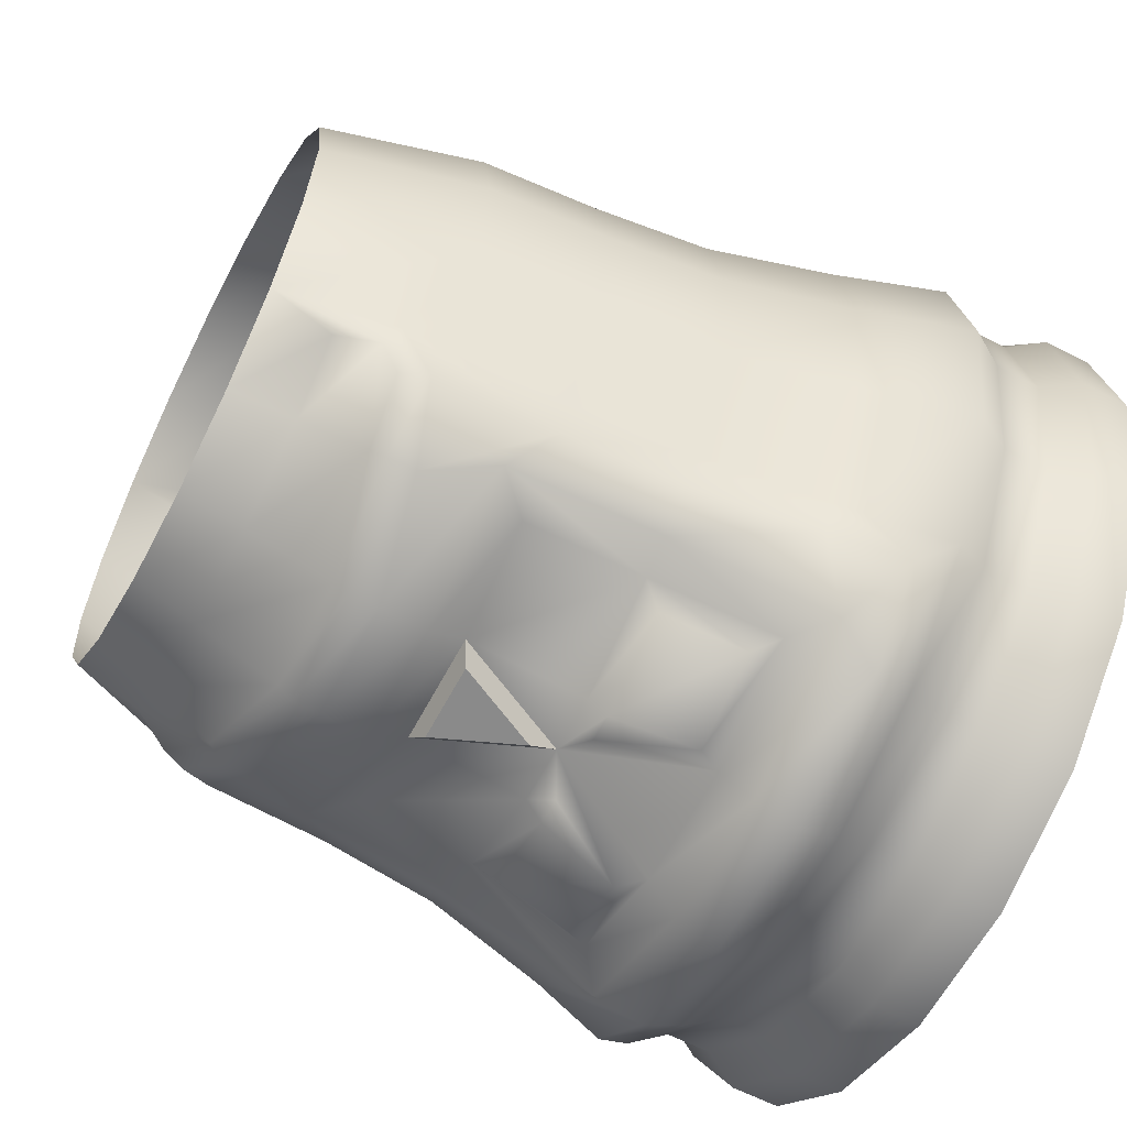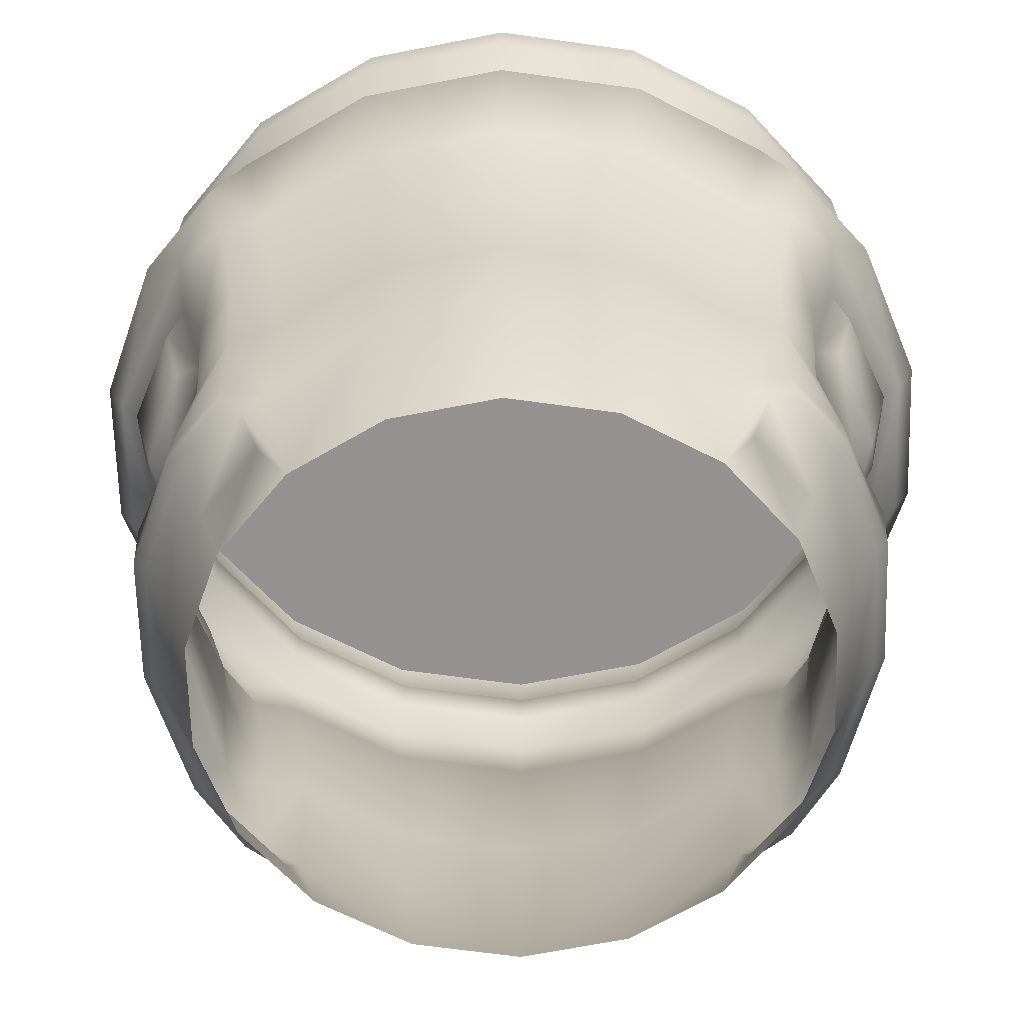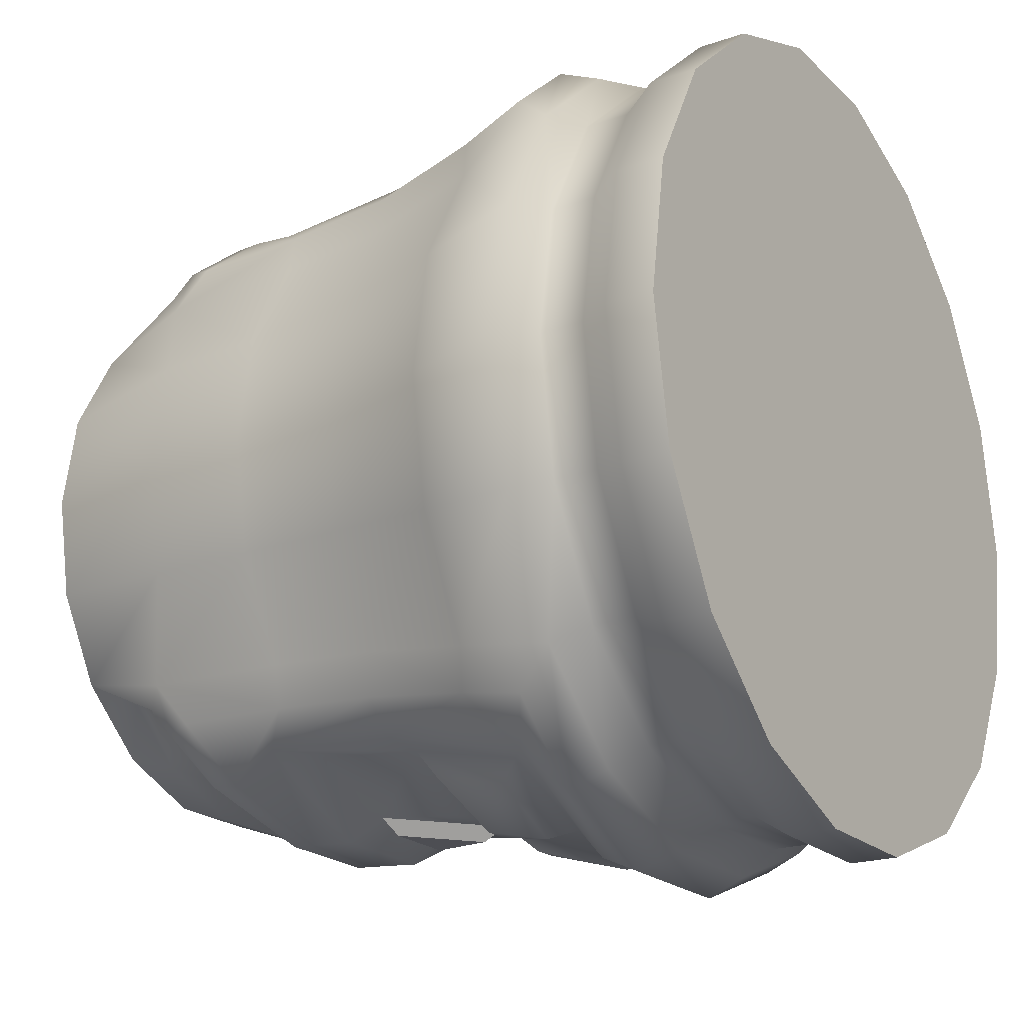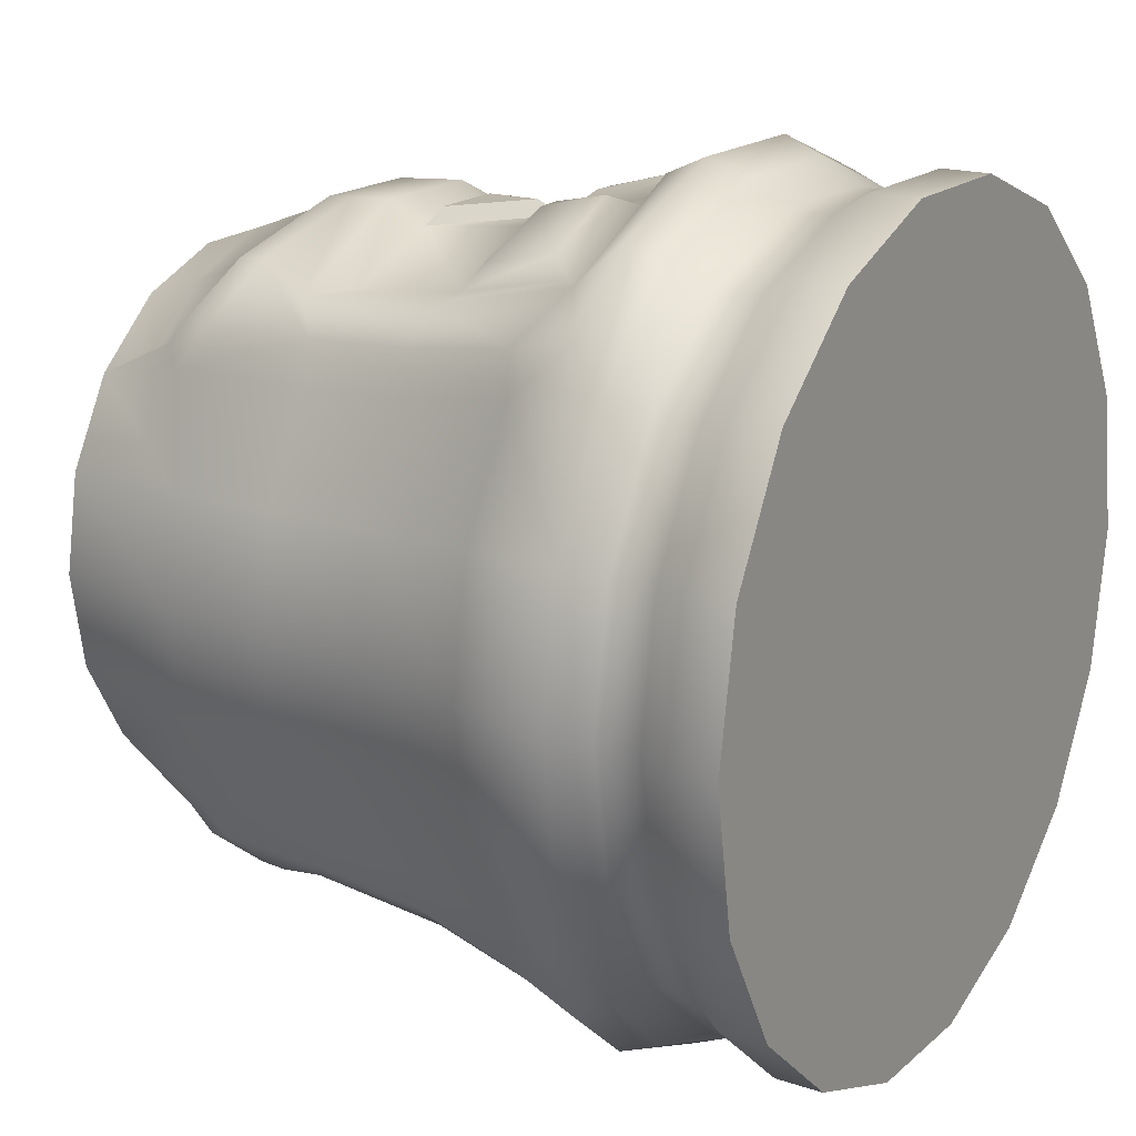
<metadata>
{"format":"obj","ext":"obj","renderer":"f3d","projection":"perspective","resolution":1024,"background":"white","views":[{"elev":-61.5,"azim":62.4,"up":"+Z"},{"elev":-66.5,"azim":91.6,"up":"+Y"},{"elev":-20.7,"azim":121.9,"up":"+Z"},{"elev":18.1,"azim":122.5,"up":"+Z"}]}
</metadata>
<code>
v  11.84 22.12 0
v  11.12 22.12 4.248
v  11.12 20.69 4.248
v  11.84 20.69 0
v  9.067 22.12 7.983
v  9.067 20.69 7.983
v  5.918 22.12 10.76
v  5.918 20.69 10.76
v  2.055 22.12 12.23
v  2.055 20.69 12.23
v  -2.055 22.12 12.23
v  -2.055 20.69 12.23
v  -5.918 22.12 10.76
v  -5.918 20.69 10.76
v  -9.067 22.12 7.983
v  -9.067 20.69 7.983
v  -11.12 22.12 4.248
v  -11.12 20.69 4.248
v  -11.84 22.12 0
v  -11.84 20.69 0
v  12.55 19.57 0
v  11.79 19.57 4.503
v  10.79 16.08 4.122
v  11.49 16.08 -0
v  9.611 19.57 8.462
v  8.799 16.08 7.747
v  9.077 18.3 9.608
v  6.521 18.3 11.85
v  7.086 17.06 10.6
v  8.461 15.93 9.066
v  2.265 18.3 13.48
v  2.164 16.98 12.88
v  -2.265 18.3 13.48
v  -2.164 16.98 12.88
v  -6.521 18.3 11.85
v  -7.086 17.06 10.6
v  -9.077 18.3 9.608
v  -8.461 15.93 9.066
v  -9.611 19.57 8.462
v  -11.79 19.57 4.503
v  -10.79 16.08 4.122
v  -8.799 16.08 7.747
v  -12.55 19.57 0
v  -11.49 16.08 0
v  9.867 12.16 3.768
v  10.5 12.16 -0
v  8.043 12.16 7.082
v  6.55 12.05 9.425
v  7.709 12.05 8.405
v  5.185 15.27 10.97
v  2.507 15.23 12.15
v  1.931 12.71 11.49
v  4.862 12.71 10.39
v  1.11 12.71 11.5
v  -2.504 15.23 12.15
v  -5.185 15.27 10.97
v  -4.862 12.71 10.39
v  -1.931 12.71 11.49
v  -7.709 12.05 8.405
v  -6.55 12.05 9.425
v  -9.867 12.16 3.768
v  -8.043 12.16 7.082
v  -10.5 12.16 -0
v  9.495 8.498 3.626
v  10.1 8.498 -0
v  7.741 8.498 6.815
v  6.26 7.34 9.057
v  7.409 8.445 8.143
v  5.25 12.16 9.541
v  1.823 12.16 10.85
v  1.755 8.498 10.44
v  5.052 8.498 9.182
v  0.0157 12.16 10.85
v  -1.823 12.16 10.85
v  -1.755 8.498 10.44
v  -5.25 12.16 9.541
v  -5.052 8.498 9.182
v  -7.409 8.445 8.143
v  -6.26 7.34 9.057
v  -9.495 8.498 3.626
v  -7.741 8.498 6.815
v  -10.1 8.498 -0
v  9.274 4.836 3.542
v  9.869 4.836 -0
v  7.56 3.566 6.656
v  5.347 5.231 9.718
v  7.283 4.631 8.032
v  1.874 7.326 11.15
v  1.857 5.901 11.05
v  -1.874 7.326 11.15
v  -1.857 5.901 11.05
v  -5.347 5.231 9.718
v  -7.283 4.631 8.032
v  -9.274 4.836 3.542
v  -7.56 3.566 6.656
v  -9.869 4.836 -0
v  8.153 0 3.114
v  8.676 0 -0
v  6.646 0 5.852
v  7.217 3.173 7.339
v  5.139 3.923 9.34
v  4.666 1.953 8.48
v  6.586 1.953 6.808
v  1.785 4.593 10.62
v  1.621 1.953 9.643
v  -1.785 4.593 10.62
v  -1.621 1.953 9.643
v  -5.139 3.923 9.34
v  -4.666 1.953 8.48
v  -7.217 3.173 7.339
v  -6.586 1.953 6.808
v  -8.153 0 3.114
v  -6.646 0 5.852
v  -8.676 0 -0
v  9.611 24.77 -8.462
v  6.273 24.77 -11.4
v  2.179 24.77 -12.96
v  -2.179 24.77 -12.96
v  -6.273 24.77 -11.4
v  -9.611 24.77 -8.462
v  -11.79 24.77 -4.503
v  -12.55 24.77 0
v  -11.79 24.77 4.503
v  -9.611 24.77 8.462
v  -6.273 24.77 11.4
v  -2.179 24.77 12.96
v  2.179 24.77 12.96
v  6.273 24.77 11.4
v  9.611 24.77 8.462
v  11.79 24.77 4.503
v  12.55 24.77 0
v  11.79 24.77 -4.503
v  12.55 23.24 0
v  11.79 23.24 4.503
v  9.611 23.24 8.462
v  6.273 23.24 11.4
v  2.179 23.24 12.96
v  -2.179 23.24 12.96
v  -6.273 23.24 11.4
v  -9.611 23.24 8.462
v  -11.79 23.24 4.503
v  -12.55 23.24 0
v  -6.273 19.57 11.4
v  -2.179 19.57 12.96
v  2.179 19.57 12.96
v  6.273 19.57 11.4
v  -5.321 4.366 9.67
v  -7 3.772 8.202
v  -1.848 5.035 11
v  1.848 5.035 11
v  5.321 4.366 9.67
v  7 3.772 8.202
v  1.995 16.08 11.87
v  5.743 16.08 10.44
v  -5.743 16.08 10.44
v  -1.995 16.08 11.87
v  0.0131 11.34 11.26
v  -1.226 8.783 10.97
v  1.23 8.783 10.97
v  -1.087 12.71 11.5
v  -4.338 0 7.884
v  -1.507 0 8.966
v  1.507 0 8.966
v  4.338 0 7.884
v  11.12 20.69 -4.248
v  11.12 22.12 -4.248
v  9.067 20.69 -7.983
v  9.067 22.12 -7.983
v  5.918 20.69 -10.76
v  5.918 22.12 -10.76
v  2.055 20.69 -12.23
v  2.055 22.12 -12.23
v  -2.055 20.69 -12.23
v  -2.055 22.12 -12.23
v  -5.918 20.69 -10.76
v  -5.918 22.12 -10.76
v  -9.067 20.69 -7.983
v  -9.067 22.12 -7.983
v  -11.12 20.69 -4.248
v  -11.12 22.12 -4.248
v  10.79 16.08 -4.122
v  11.79 19.57 -4.503
v  8.799 16.08 -7.747
v  9.611 19.57 -8.462
v  9.077 18.3 -9.608
v  8.461 15.93 -9.066
v  7.086 17.06 -10.6
v  6.521 18.3 -11.85
v  2.164 16.98 -12.88
v  2.265 18.3 -13.48
v  -2.164 16.98 -12.88
v  -2.265 18.3 -13.48
v  -7.086 17.06 -10.6
v  -6.521 18.3 -11.85
v  -8.461 15.93 -9.066
v  -9.077 18.3 -9.608
v  -9.611 19.57 -8.462
v  -8.799 16.08 -7.747
v  -10.79 16.08 -4.122
v  -11.79 19.57 -4.503
v  9.867 12.16 -3.768
v  8.043 12.16 -7.082
v  7.709 12.05 -8.405
v  6.55 12.05 -9.425
v  5.185 15.27 -10.97
v  4.862 12.71 -10.39
v  1.931 12.71 -11.49
v  2.507 15.23 -12.15
v  1.11 12.71 -11.5
v  -2.504 15.23 -12.15
v  -1.931 12.71 -11.49
v  -4.862 12.71 -10.39
v  -5.185 15.27 -10.97
v  -6.55 12.05 -9.425
v  -7.709 12.05 -8.405
v  -8.043 12.16 -7.082
v  -9.867 12.16 -3.768
v  9.495 8.498 -3.626
v  7.741 8.498 -6.815
v  7.409 8.445 -8.143
v  6.26 7.34 -9.058
v  5.25 12.16 -9.541
v  5.052 8.498 -9.182
v  1.755 8.498 -10.44
v  1.823 12.16 -10.85
v  0.0157 12.16 -10.85
v  -1.755 8.498 -10.44
v  -1.823 12.16 -10.85
v  -5.052 8.498 -9.182
v  -5.25 12.16 -9.541
v  -6.26 7.34 -9.058
v  -7.409 8.445 -8.143
v  -7.741 8.498 -6.815
v  -9.495 8.498 -3.626
v  9.274 4.836 -3.542
v  7.56 3.566 -6.656
v  7.283 4.631 -8.032
v  5.347 5.231 -9.718
v  1.857 5.901 -11.05
v  1.874 7.326 -11.15
v  -1.857 5.901 -11.05
v  -1.874 7.326 -11.15
v  -5.347 5.231 -9.718
v  -7.283 4.631 -8.032
v  -7.56 3.566 -6.656
v  -9.274 4.836 -3.542
v  8.153 0 -3.114
v  6.646 0 -5.852
v  7.217 3.173 -7.339
v  6.586 1.953 -6.808
v  4.666 1.953 -8.48
v  5.139 3.923 -9.34
v  1.621 1.953 -9.643
v  1.785 4.593 -10.62
v  -1.621 1.953 -9.643
v  -1.785 4.593 -10.62
v  -4.666 1.953 -8.48
v  -5.139 3.923 -9.34
v  -6.586 1.953 -6.808
v  -7.217 3.173 -7.339
v  -6.646 0 -5.852
v  -8.153 0 -3.114
v  11.79 23.24 -4.503
v  9.611 23.24 -8.462
v  6.273 23.24 -11.4
v  2.179 23.24 -12.96
v  -2.179 23.24 -12.96
v  -6.273 23.24 -11.4
v  -9.611 23.24 -8.462
v  -11.79 23.24 -4.503
v  -6.273 19.57 -11.4
v  -2.179 19.57 -12.96
v  2.179 19.57 -12.96
v  6.273 19.57 -11.4
v  -7 3.772 -8.202
v  -5.321 4.366 -9.67
v  -1.848 5.035 -11
v  1.848 5.035 -11
v  5.321 4.366 -9.67
v  7 3.772 -8.202
v  1.995 16.08 -11.87
v  5.743 16.08 -10.44
v  -5.743 16.08 -10.44
v  -1.995 16.08 -11.87
v  0.0131 11.34 -11.26
v  1.23 8.783 -10.97
v  -1.226 8.783 -10.97
v  -1.087 12.71 -11.5
v  -4.338 0 -7.884
v  -1.507 0 -8.966
v  1.507 0 -8.966
v  4.338 0 -7.884
g drum
f 1 2 3
f 3 4 1
f 2 5 6
f 6 3 2
f 5 7 8
f 8 6 5
f 7 9 10
f 10 8 7
f 9 11 12
f 12 10 9
f 11 13 14
f 14 12 11
f 13 15 16
f 16 14 13
f 15 17 18
f 18 16 15
f 17 19 20
f 20 18 17
f 21 22 23
f 23 24 21
f 22 25 26
f 26 23 22
f 27 28 29
f 29 30 27
f 28 31 32
f 32 29 28
f 31 33 34
f 34 32 31
f 33 35 36
f 36 34 33
f 35 37 38
f 38 36 35
f 39 40 41
f 41 42 39
f 40 43 44
f 44 41 40
f 24 23 45
f 45 46 24
f 23 26 47
f 47 45 23
f 30 29 48
f 48 49 30
f 50 51 52
f 52 53 50
f 51 54 52
f 55 56 57
f 57 58 55
f 36 38 59
f 59 60 36
f 42 41 61
f 61 62 42
f 41 44 63
f 63 61 41
f 46 45 64
f 64 65 46
f 45 47 66
f 66 64 45
f 49 48 67
f 67 68 49
f 69 70 71
f 71 72 69
f 73 74 75
f 74 76 77
f 77 75 74
f 60 59 78
f 78 79 60
f 62 61 80
f 80 81 62
f 61 63 82
f 82 80 61
f 65 64 83
f 83 84 65
f 64 66 85
f 85 83 64
f 68 67 86
f 86 87 68
f 67 88 89
f 89 86 67
f 88 90 91
f 91 89 88
f 90 79 92
f 92 91 90
f 79 78 93
f 93 92 79
f 81 80 94
f 94 95 81
f 80 82 96
f 96 94 80
f 84 83 97
f 97 98 84
f 83 85 99
f 99 97 83
f 100 101 102
f 102 103 100
f 101 104 105
f 105 102 101
f 104 106 107
f 107 105 104
f 106 108 109
f 109 107 106
f 108 110 111
f 111 109 108
f 95 94 112
f 112 113 95
f 94 96 114
f 114 112 94
f 115 116 117
f 117 118 119
f 119 120 121
f 117 119 121
f 121 122 123
f 123 124 125
f 121 123 125
f 125 126 127
f 127 128 129
f 125 127 129
f 121 125 129
f 117 121 129
f 129 130 131
f 117 129 131
f 115 117 131
f 132 115 131
f 133 134 2
f 2 1 133
f 134 135 5
f 5 2 134
f 135 136 7
f 7 5 135
f 136 137 9
f 9 7 136
f 137 138 11
f 11 9 137
f 138 139 13
f 13 11 138
f 139 140 15
f 15 13 139
f 140 141 17
f 17 15 140
f 141 142 19
f 19 17 141
f 22 21 4
f 4 3 22
f 43 40 18
f 18 20 43
f 40 39 16
f 16 18 40
f 39 143 14
f 14 16 39
f 143 144 12
f 12 14 143
f 144 145 10
f 10 12 144
f 145 146 8
f 8 10 145
f 146 25 6
f 6 8 146
f 25 22 3
f 3 6 25
f 134 133 131
f 131 130 134
f 142 141 123
f 123 122 142
f 141 140 124
f 124 123 141
f 140 139 125
f 125 124 140
f 139 138 126
f 126 125 139
f 138 137 127
f 127 126 138
f 137 136 128
f 128 127 137
f 136 135 129
f 129 128 136
f 135 134 130
f 130 129 135
f 25 146 28
f 28 27 25
f 146 145 31
f 31 28 146
f 145 144 33
f 33 31 145
f 144 143 35
f 35 33 144
f 143 39 37
f 37 35 143
f 39 42 38
f 38 37 39
f 42 62 59
f 59 38 42
f 62 81 78
f 78 59 62
f 81 95 93
f 93 78 81
f 110 108 147
f 147 148 110
f 108 106 149
f 149 147 108
f 106 104 150
f 150 149 106
f 104 101 151
f 151 150 104
f 101 100 152
f 152 151 101
f 85 66 68
f 68 87 85
f 66 47 49
f 49 68 66
f 47 26 30
f 30 49 47
f 26 25 27
f 27 30 26
f 153 154 29
f 29 32 153
f 154 69 48
f 48 29 154
f 69 72 67
f 67 48 69
f 72 71 88
f 88 67 72
f 71 75 90
f 90 88 71
f 75 77 79
f 79 90 75
f 77 76 60
f 60 79 77
f 76 155 36
f 36 60 76
f 155 156 34
f 34 36 155
f 156 153 32
f 32 34 156
f 71 70 73
f 157 158 159
f 55 58 160
f 73 153 156
f 75 71 159
f 159 158 75
f 71 73 157
f 157 159 71
f 73 75 158
f 158 157 73
f 154 153 51
f 51 50 154
f 153 73 54
f 54 51 153
f 73 70 52
f 52 54 73
f 70 69 53
f 53 52 70
f 69 154 50
f 50 53 69
f 156 155 56
f 56 55 156
f 155 76 57
f 57 56 155
f 76 74 58
f 58 57 76
f 74 73 160
f 160 58 74
f 73 156 55
f 55 160 73
f 99 85 100
f 100 103 99
f 85 87 152
f 152 100 85
f 87 86 151
f 151 152 87
f 86 89 150
f 150 151 86
f 89 91 149
f 149 150 89
f 91 92 147
f 147 149 91
f 92 93 148
f 148 147 92
f 93 95 110
f 110 148 93
f 95 113 111
f 111 110 95
f 113 161 109
f 109 111 113
f 161 162 107
f 107 109 161
f 162 163 105
f 105 107 162
f 163 164 102
f 102 105 163
f 164 99 103
f 103 102 164
f 1 4 165
f 165 166 1
f 166 165 167
f 167 168 166
f 168 167 169
f 169 170 168
f 170 169 171
f 171 172 170
f 172 171 173
f 173 174 172
f 174 173 175
f 175 176 174
f 176 175 177
f 177 178 176
f 178 177 179
f 179 180 178
f 180 179 20
f 20 19 180
f 21 24 181
f 181 182 21
f 182 181 183
f 183 184 182
f 185 186 187
f 187 188 185
f 188 187 189
f 189 190 188
f 190 189 191
f 191 192 190
f 192 191 193
f 193 194 192
f 194 193 195
f 195 196 194
f 197 198 199
f 199 200 197
f 200 199 44
f 44 43 200
f 24 46 201
f 201 181 24
f 181 201 202
f 202 183 181
f 186 203 204
f 204 187 186
f 205 206 207
f 207 208 205
f 208 207 209
f 210 211 212
f 212 213 210
f 193 214 215
f 215 195 193
f 198 216 217
f 217 199 198
f 199 217 63
f 63 44 199
f 46 65 218
f 218 201 46
f 201 218 219
f 219 202 201
f 203 220 221
f 221 204 203
f 222 223 224
f 224 225 222
f 226 227 228
f 228 227 229
f 229 230 228
f 214 231 232
f 232 215 214
f 216 233 234
f 234 217 216
f 217 234 82
f 82 63 217
f 65 84 235
f 235 218 65
f 218 235 236
f 236 219 218
f 220 237 238
f 238 221 220
f 221 238 239
f 239 240 221
f 240 239 241
f 241 242 240
f 242 241 243
f 243 231 242
f 231 243 244
f 244 232 231
f 233 245 246
f 246 234 233
f 234 246 96
f 96 82 234
f 84 98 247
f 247 235 84
f 235 247 248
f 248 236 235
f 249 250 251
f 251 252 249
f 252 251 253
f 253 254 252
f 254 253 255
f 255 256 254
f 256 255 257
f 257 258 256
f 258 257 259
f 259 260 258
f 245 261 262
f 262 246 245
f 246 262 114
f 114 96 246
f 133 1 166
f 166 263 133
f 263 166 168
f 168 264 263
f 264 168 170
f 170 265 264
f 265 170 172
f 172 266 265
f 266 172 174
f 174 267 266
f 267 174 176
f 176 268 267
f 268 176 178
f 178 269 268
f 269 178 180
f 180 270 269
f 270 180 19
f 19 142 270
f 182 165 4
f 4 21 182
f 43 20 179
f 179 200 43
f 200 179 177
f 177 197 200
f 197 177 175
f 175 271 197
f 271 175 173
f 173 272 271
f 272 173 171
f 171 273 272
f 273 171 169
f 169 274 273
f 274 169 167
f 167 184 274
f 184 167 165
f 165 182 184
f 263 132 131
f 131 133 263
f 142 122 121
f 121 270 142
f 270 121 120
f 120 269 270
f 269 120 119
f 119 268 269
f 268 119 118
f 118 267 268
f 267 118 117
f 117 266 267
f 266 117 116
f 116 265 266
f 265 116 115
f 115 264 265
f 264 115 132
f 132 263 264
f 184 185 188
f 188 274 184
f 274 188 190
f 190 273 274
f 273 190 192
f 192 272 273
f 272 192 194
f 194 271 272
f 271 194 196
f 196 197 271
f 197 196 195
f 195 198 197
f 198 195 215
f 215 216 198
f 216 215 232
f 232 233 216
f 233 232 244
f 244 245 233
f 260 275 276
f 276 258 260
f 258 276 277
f 277 256 258
f 256 277 278
f 278 254 256
f 254 278 279
f 279 252 254
f 252 279 280
f 280 249 252
f 236 237 220
f 220 219 236
f 219 220 203
f 203 202 219
f 202 203 186
f 186 183 202
f 183 186 185
f 185 184 183
f 281 189 187
f 187 282 281
f 282 187 204
f 204 222 282
f 222 204 221
f 221 223 222
f 223 221 240
f 240 224 223
f 224 240 242
f 242 227 224
f 227 242 231
f 231 229 227
f 229 231 214
f 214 230 229
f 230 214 193
f 193 283 230
f 283 193 191
f 191 284 283
f 284 191 189
f 189 281 284
f 224 226 225
f 285 286 287
f 210 288 211
f 226 284 281
f 227 287 286
f 286 224 227
f 224 286 285
f 285 226 224
f 226 285 287
f 287 227 226
f 282 205 208
f 208 281 282
f 281 208 209
f 209 226 281
f 226 209 207
f 207 225 226
f 225 207 206
f 206 222 225
f 222 206 205
f 205 282 222
f 284 210 213
f 213 283 284
f 283 213 212
f 212 230 283
f 230 212 211
f 211 228 230
f 228 211 288
f 288 226 228
f 226 288 210
f 210 284 226
f 248 250 249
f 249 236 248
f 236 249 280
f 280 237 236
f 237 280 279
f 279 238 237
f 238 279 278
f 278 239 238
f 239 278 277
f 277 241 239
f 241 277 276
f 276 243 241
f 243 276 275
f 275 244 243
f 244 275 260
f 260 245 244
f 245 260 259
f 259 261 245
f 261 259 257
f 257 289 261
f 289 257 255
f 255 290 289
f 290 255 253
f 253 291 290
f 291 253 251
f 251 292 291
f 292 251 250
f 250 248 292

</code>
